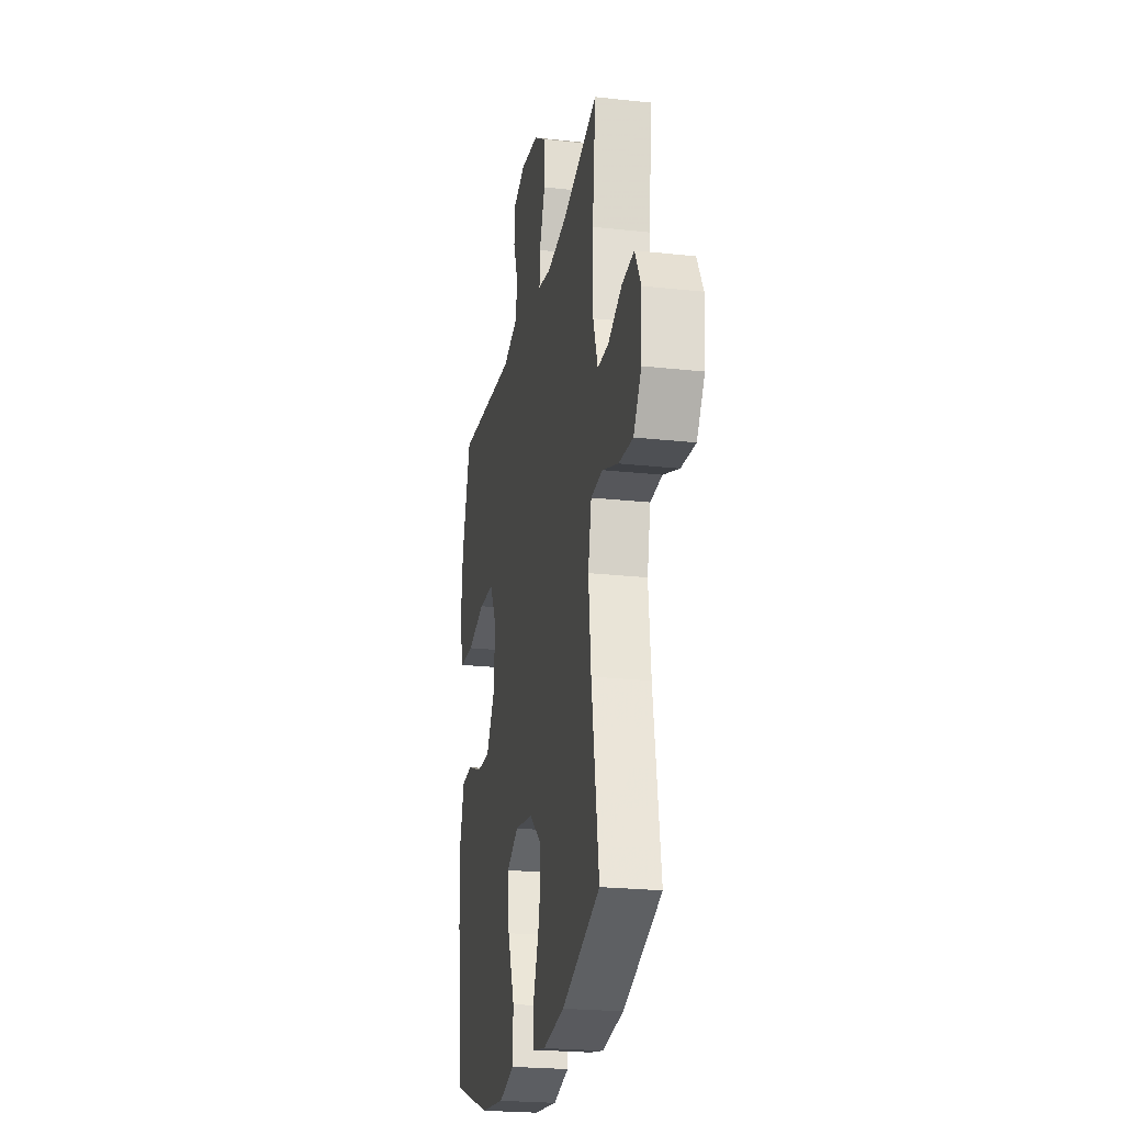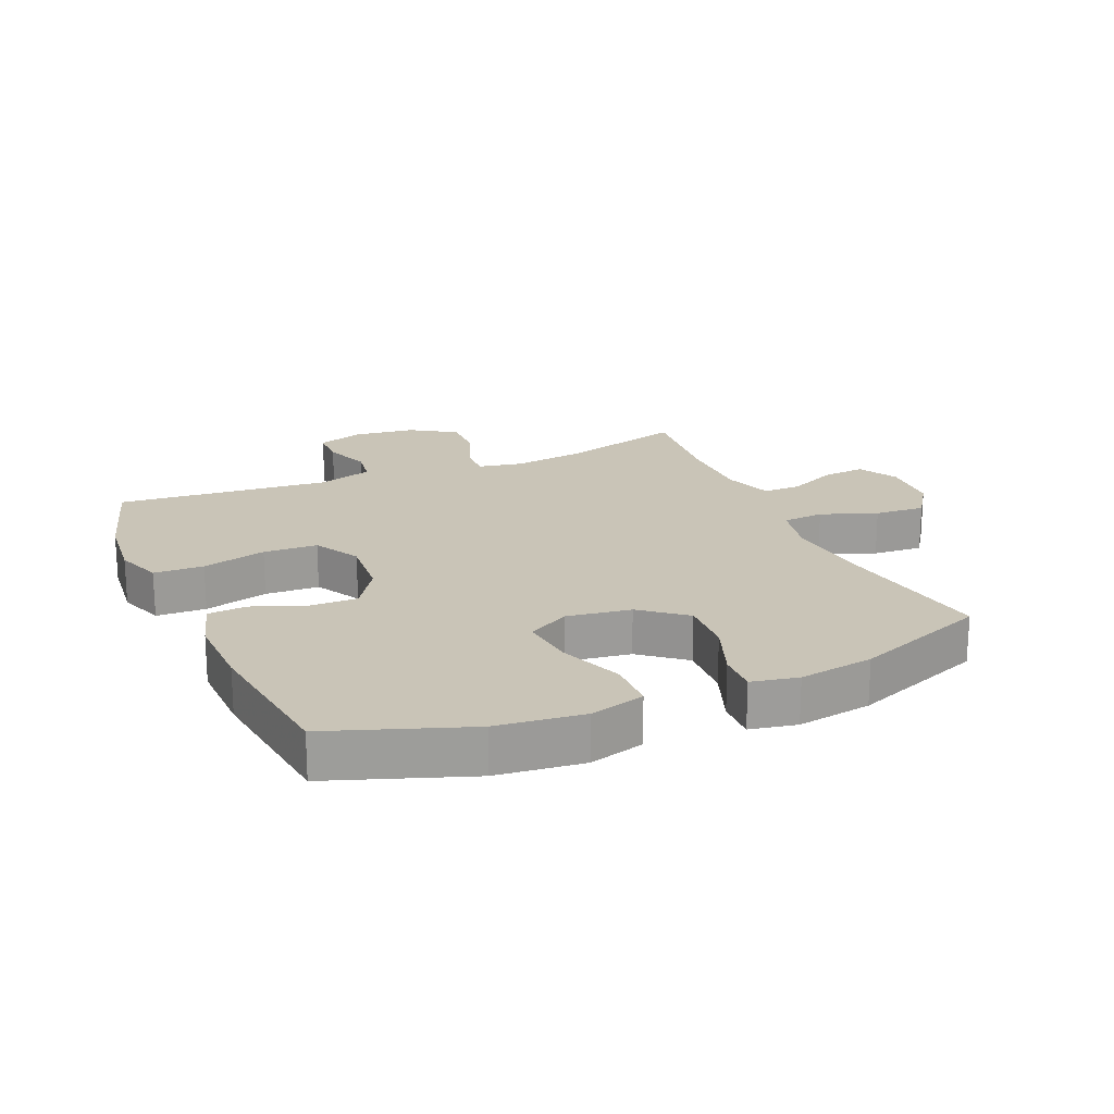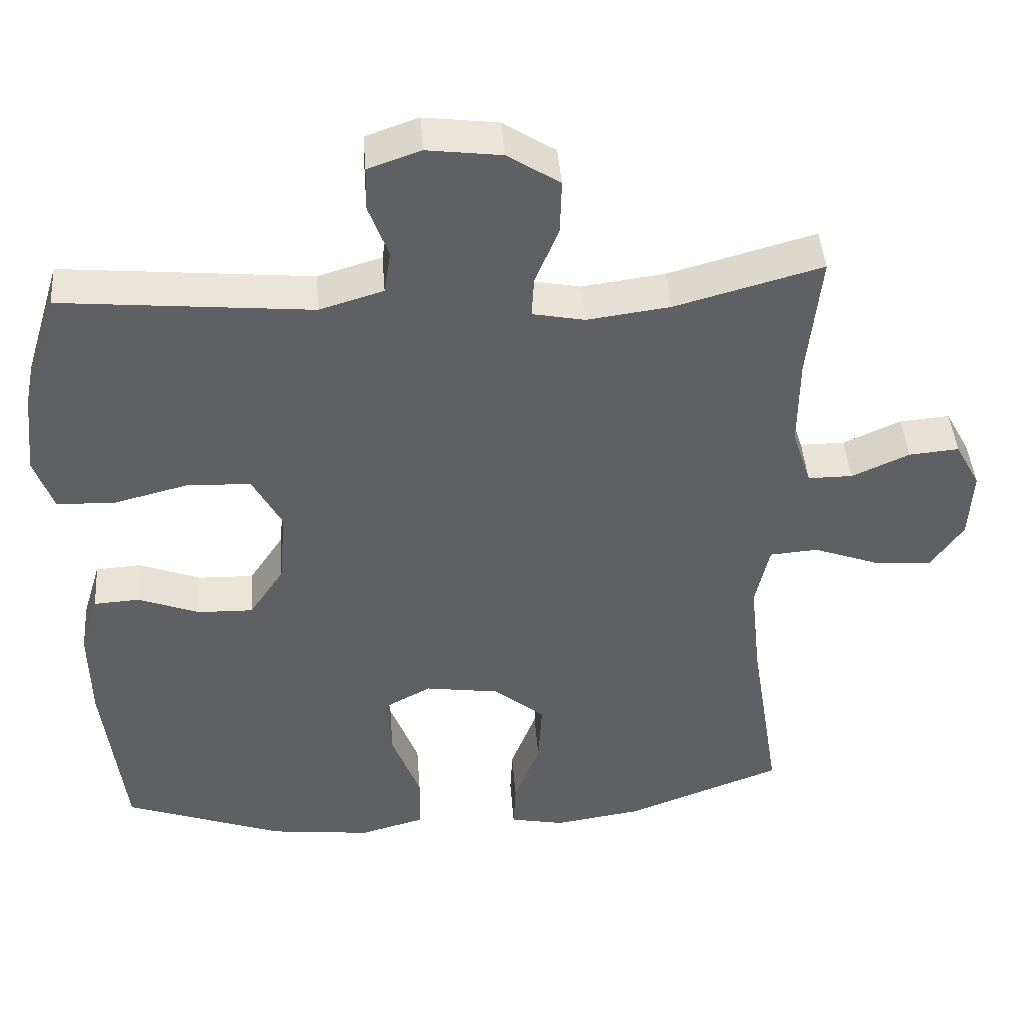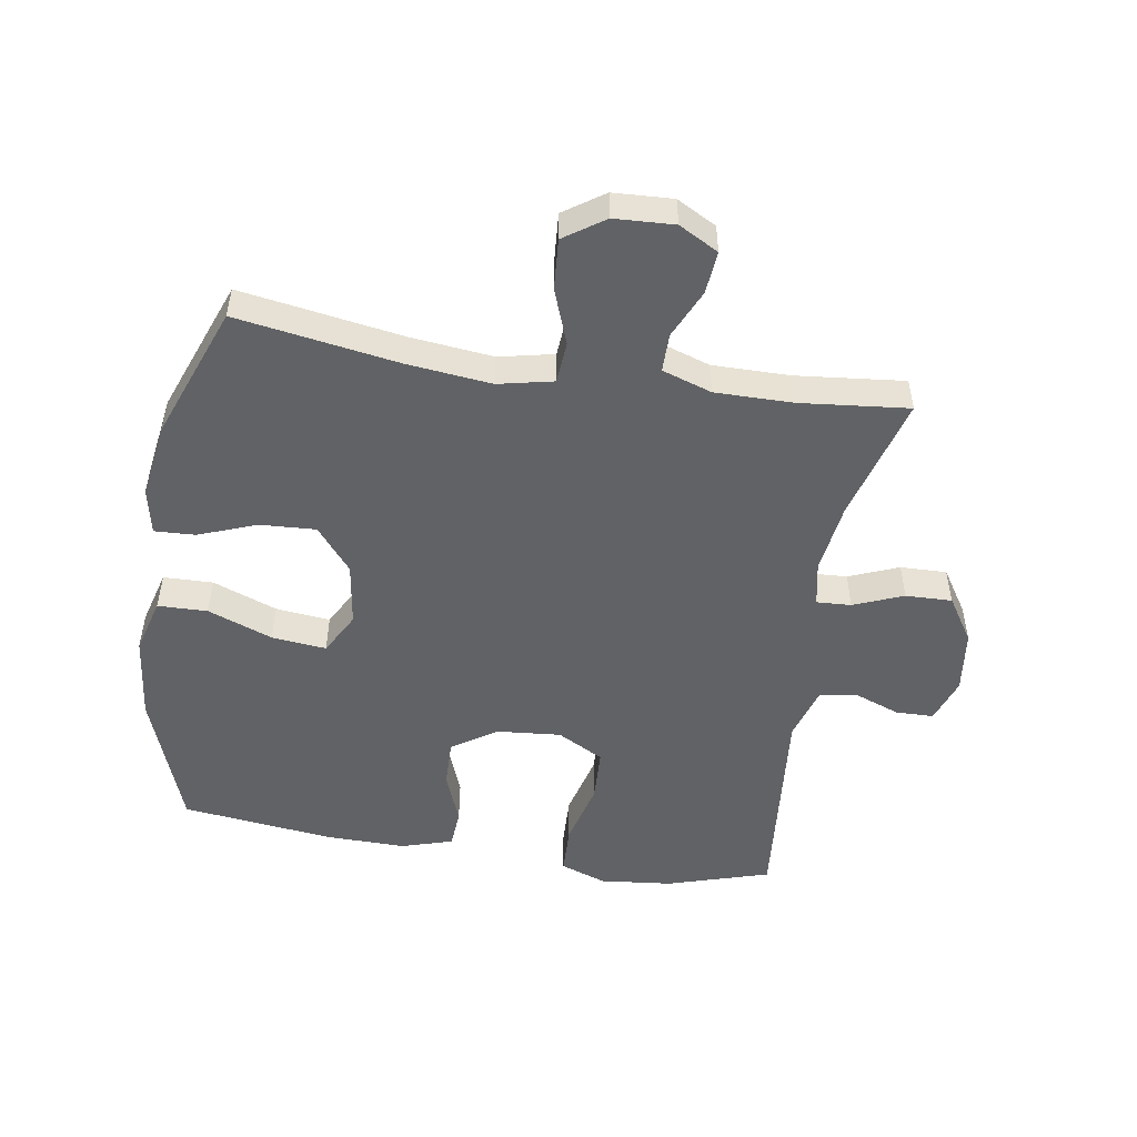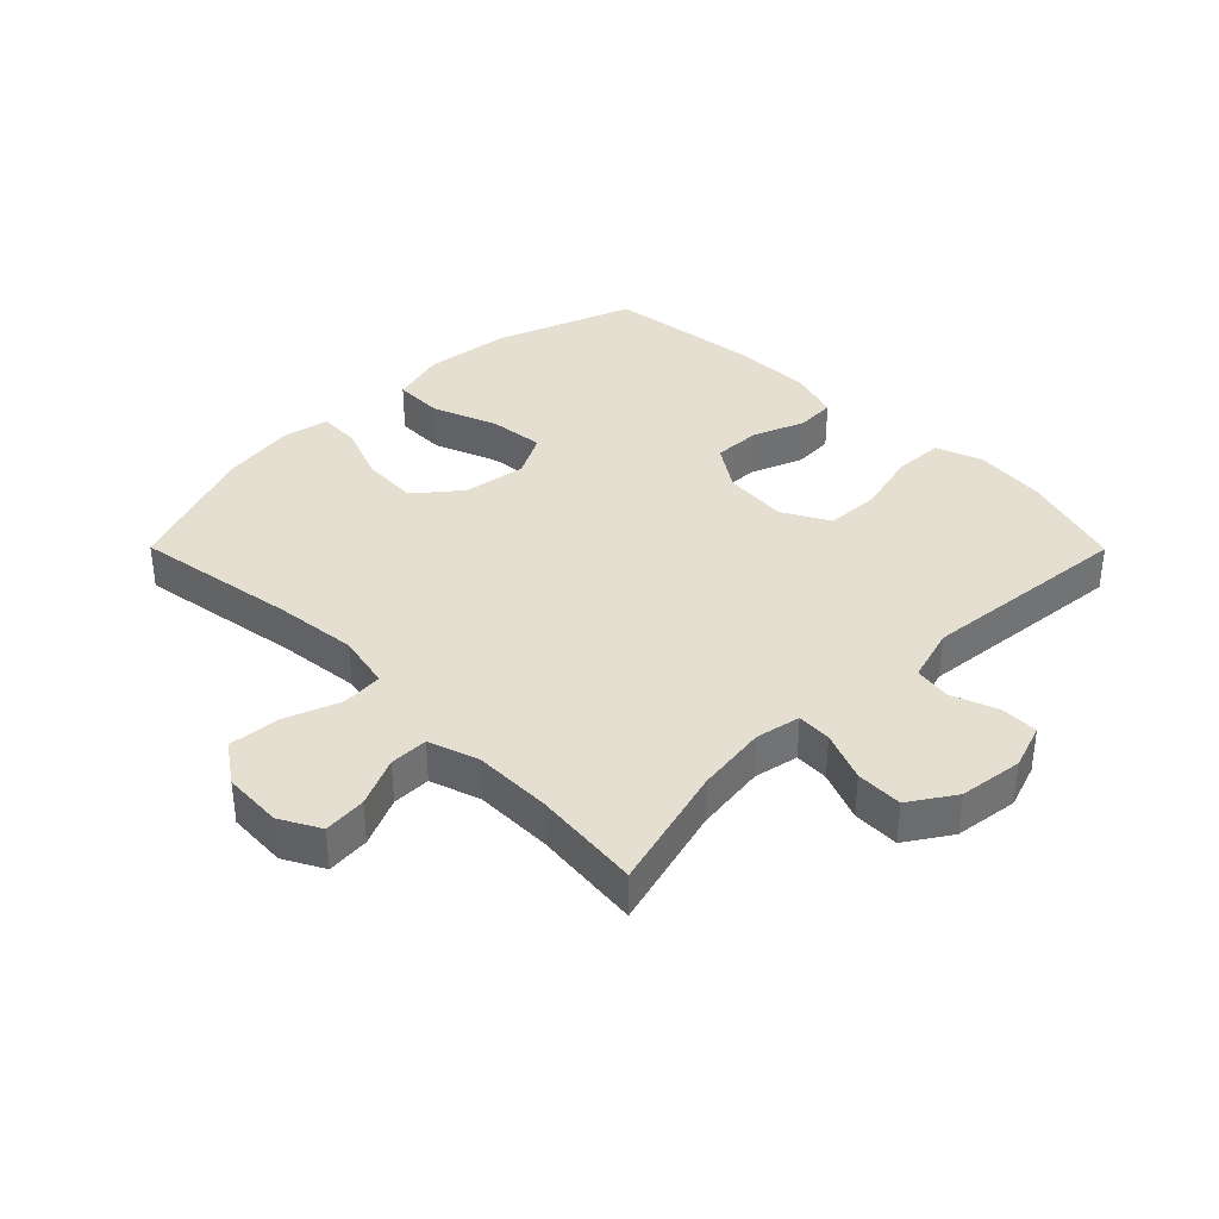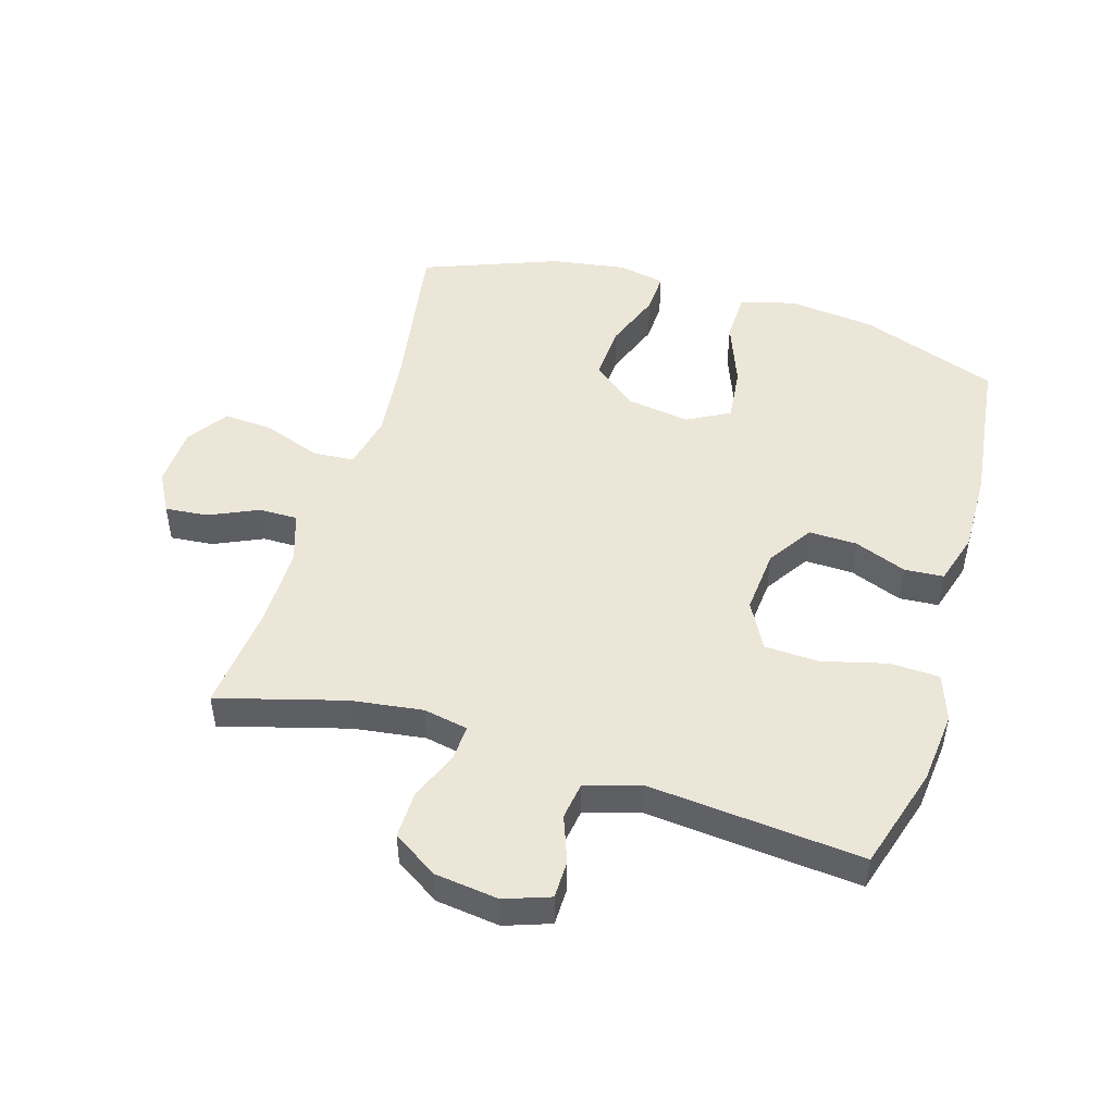
<metadata>
{"format":"obj","ext":"obj","renderer":"f3d","projection":"perspective","resolution":1024,"background":"white","views":[{"elev":-23.2,"azim":-100.6,"up":"+Z"},{"elev":20.0,"azim":156.4,"up":"+Y"},{"elev":43.6,"azim":175.7,"up":"+Z"},{"elev":-50.6,"azim":-99.2,"up":"+Y"},{"elev":36.8,"azim":-44.8,"up":"+Y"},{"elev":49.0,"azim":16.6,"up":"+Y"}]}
</metadata>
<code>
v 0.5 0.07 0.5
v 0.55 0.07 0.337
v 0.562 0.07 0.223
v 0.536 0.07 0.149
v 0.457 0.07 0.146
v 0.355 0.07 0.172
v 0.269 0.07 0.168
v 0.229 0.07 0.094
v 0.238 0.07 -0.008
v 0.285 0.07 -0.079
v 0.361 0.07 -0.077
v 0.444 0.07 -0.045
v 0.506 0.07 -0.049
v 0.531 0.07 -0.131
v 0.529 0.07 -0.258
v 0.5 0.07 -0.5
v 0.281 0.07 -0.579
v 0.144 0.07 -0.595
v 0.056 0.07 -0.571
v 0.054 0.07 -0.492
v 0.093 0.07 -0.389
v 0.102 0.07 -0.302
v 0.035 0.07 -0.266
v -0.066 0.07 -0.281
v -0.136 0.07 -0.338
v -0.131 0.07 -0.427
v -0.096 0.07 -0.519
v -0.093 0.07 -0.584
v -0.167 0.07 -0.599
v -0.286 0.07 -0.581
v -0.5 0.07 -0.5
v -0.459 0.07 -0.242
v -0.445 0.07 -0.109
v -0.464 0.07 -0.022
v -0.53 0.07 -0.017
v -0.619 0.07 -0.05
v -0.699 0.07 -0.056
v -0.743 0.07 0.008
v -0.748 0.07 0.103
v -0.714 0.07 0.166
v -0.646 0.07 0.16
v -0.568 0.07 0.125
v -0.507 0.07 0.125
v -0.481 0.07 0.204
v -0.482 0.07 0.328
v -0.5 0.07 0.5
v -0.3 0.07 0.445
v -0.187 0.07 0.43
v -0.116 0.07 0.444
v -0.119 0.07 0.499
v -0.151 0.07 0.578
v -0.153 0.07 0.652
v -0.082 0.07 0.698
v 0.019 0.07 0.711
v 0.091 0.07 0.686
v 0.092 0.07 0.626
v 0.065 0.07 0.553
v 0.074 0.07 0.494
v 0.161 0.07 0.468
v 0.5 0 0.5
v 0.55 0 0.337
v 0.562 0 0.223
v 0.536 0 0.149
v 0.457 0 0.146
v 0.355 0 0.172
v 0.269 0 0.168
v 0.229 0 0.094
v 0.238 0 -0.008
v 0.285 0 -0.079
v 0.361 0 -0.077
v 0.444 0 -0.045
v 0.506 0 -0.049
v 0.531 0 -0.131
v 0.529 0 -0.258
v 0.5 0 -0.5
v 0.281 0 -0.579
v 0.144 0 -0.595
v 0.056 0 -0.571
v 0.054 0 -0.492
v 0.093 0 -0.389
v 0.102 0 -0.302
v 0.035 0 -0.266
v -0.066 0 -0.281
v -0.136 0 -0.338
v -0.131 0 -0.427
v -0.096 0 -0.519
v -0.093 0 -0.584
v -0.167 0 -0.599
v -0.286 0 -0.581
v -0.5 0 -0.5
v -0.459 0 -0.242
v -0.445 0 -0.109
v -0.464 0 -0.022
v -0.53 0 -0.017
v -0.619 0 -0.05
v -0.699 0 -0.056
v -0.743 0 0.008
v -0.748 0 0.103
v -0.714 0 0.166
v -0.646 0 0.16
v -0.568 0 0.125
v -0.507 0 0.125
v -0.481 0 0.204
v -0.482 0 0.328
v -0.5 0 0.5
v -0.3 0 0.445
v -0.187 0 0.43
v -0.116 0 0.444
v -0.119 0 0.499
v -0.151 0 0.578
v -0.153 0 0.652
v -0.082 0 0.698
v 0.019 0 0.711
v 0.091 0 0.686
v 0.092 0 0.626
v 0.065 0 0.553
v 0.074 0 0.494
v 0.161 0 0.468
f 54 55 56 57
f 54 57 58
f 53 54 58
f 50 51 52 53
f 49 50 53 58
f 45 46 47
f 44 45 47 48
f 43 44 48 49
f 39 40 41 42
f 39 42 43
f 38 39 43
f 35 36 37 38
f 34 35 38 43
f 29 30 31 32
f 29 32 33
f 26 27 28 29
f 25 26 29 33
f 24 25 33 34
f 18 19 20 21
f 18 21 22
f 17 18 22
f 16 17 22
f 15 16 22 23
f 11 12 13 14
f 10 11 14 15
f 3 4 5 6
f 3 6 7
f 59 1 2 3
f 59 3 7
f 58 59 7 8
f 49 58 8 9
f 43 49 9 10
f 23 24 34 43
f 10 15 23 43
f 116 115 114 113
f 117 116 113
f 117 113 112
f 112 111 110 109
f 117 112 109 108
f 106 105 104
f 107 106 104 103
f 108 107 103 102
f 101 100 99 98
f 102 101 98
f 102 98 97
f 97 96 95 94
f 102 97 94 93
f 91 90 89 88
f 92 91 88
f 88 87 86 85
f 92 88 85 84
f 93 92 84 83
f 80 79 78 77
f 81 80 77
f 81 77 76
f 81 76 75
f 82 81 75 74
f 73 72 71 70
f 74 73 70 69
f 65 64 63 62
f 66 65 62
f 62 61 60 118
f 66 62 118
f 67 66 118 117
f 68 67 117 108
f 69 68 108 102
f 102 93 83 82
f 102 82 74 69
f 1 60 61 2
f 2 61 62 3
f 3 62 63 4
f 4 63 64 5
f 5 64 65 6
f 6 65 66 7
f 7 66 67 8
f 8 67 68 9
f 9 68 69 10
f 10 69 70 11
f 11 70 71 12
f 12 71 72 13
f 13 72 73 14
f 14 73 74 15
f 15 74 75 16
f 16 75 76 17
f 17 76 77 18
f 18 77 78 19
f 19 78 79 20
f 20 79 80 21
f 21 80 81 22
f 22 81 82 23
f 23 82 83 24
f 24 83 84 25
f 25 84 85 26
f 26 85 86 27
f 27 86 87 28
f 28 87 88 29
f 29 88 89 30
f 30 89 90 31
f 31 90 91 32
f 32 91 92 33
f 33 92 93 34
f 34 93 94 35
f 35 94 95 36
f 36 95 96 37
f 37 96 97 38
f 38 97 98 39
f 39 98 99 40
f 40 99 100 41
f 41 100 101 42
f 42 101 102 43
f 43 102 103 44
f 44 103 104 45
f 45 104 105 46
f 46 105 106 47
f 47 106 107 48
f 48 107 108 49
f 49 108 109 50
f 50 109 110 51
f 51 110 111 52
f 52 111 112 53
f 53 112 113 54
f 54 113 114 55
f 55 114 115 56
f 56 115 116 57
f 57 116 117 58
f 58 117 118 59
f 59 118 60 1

</code>
